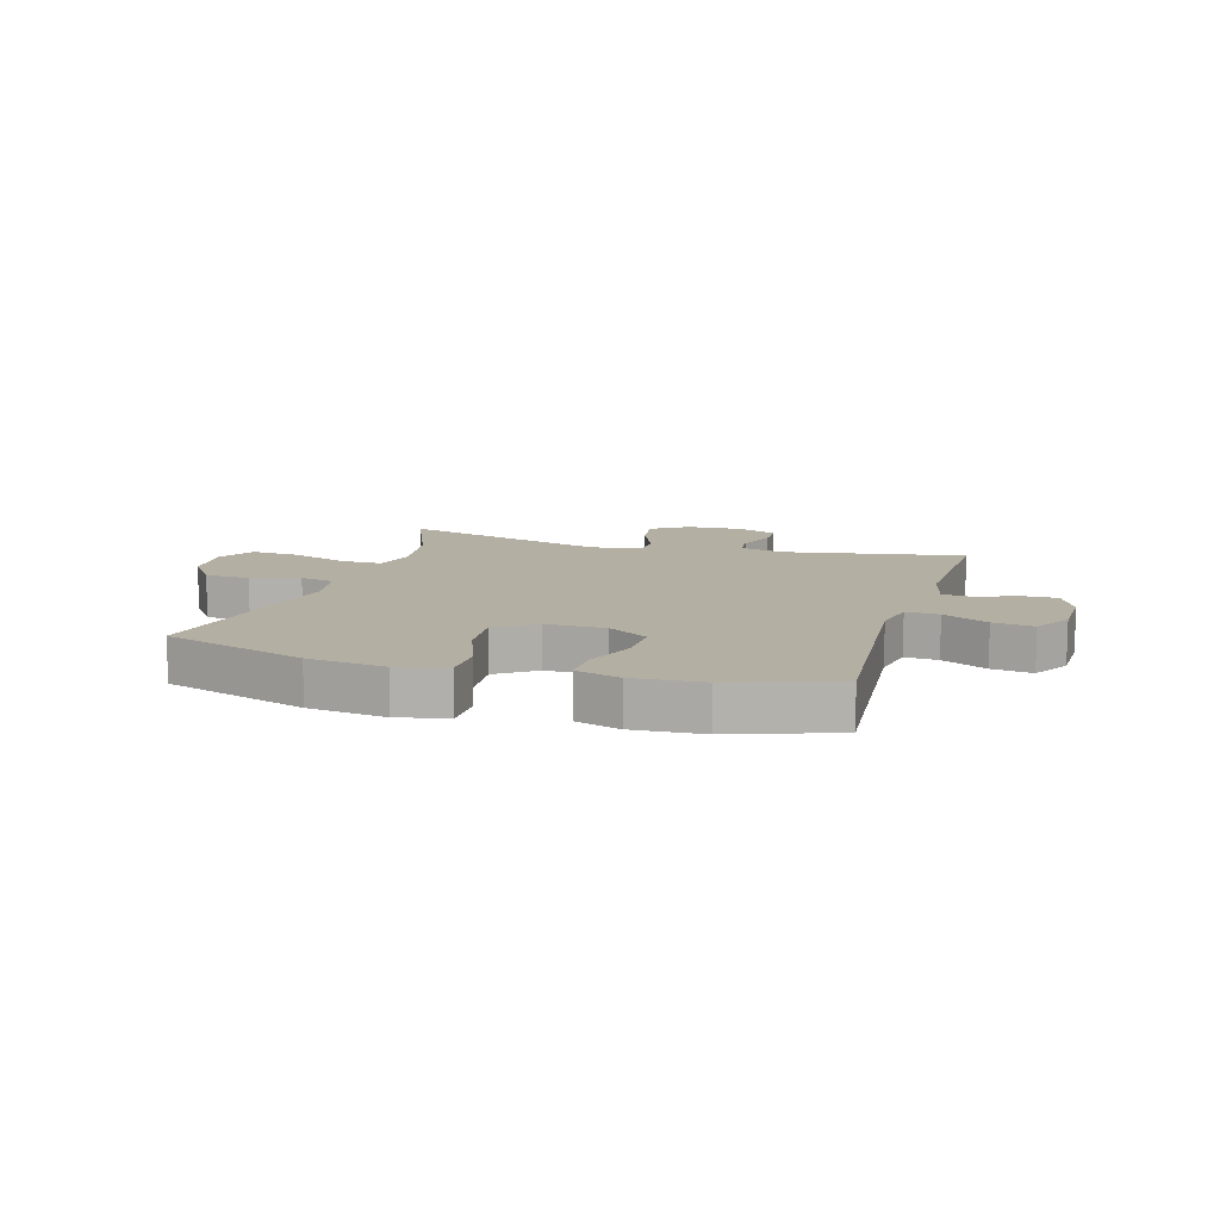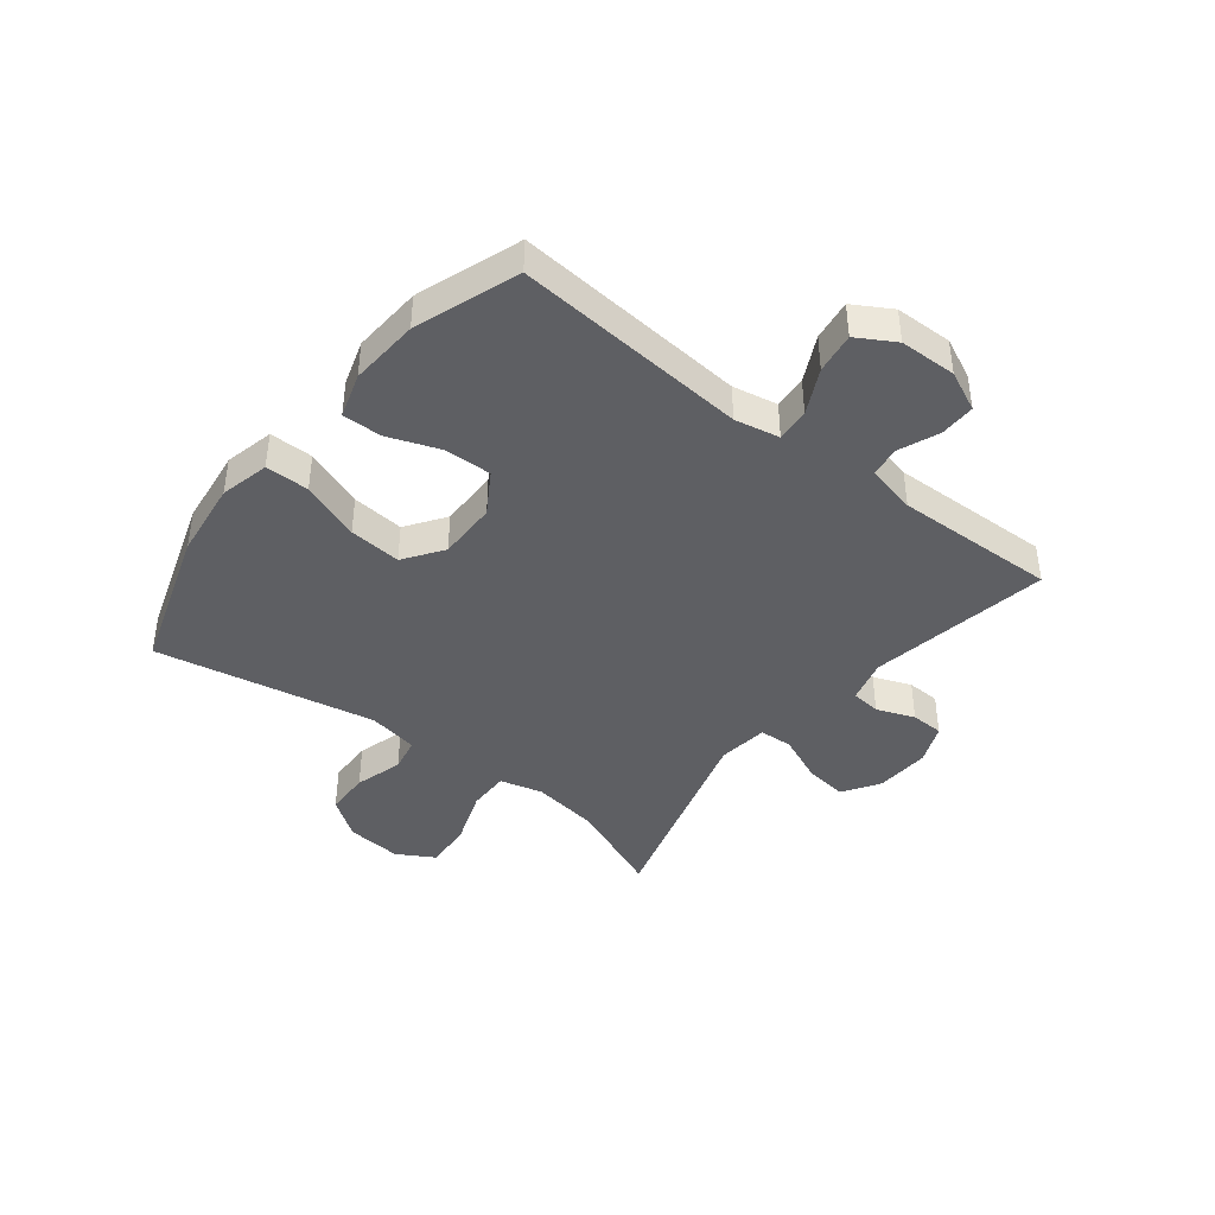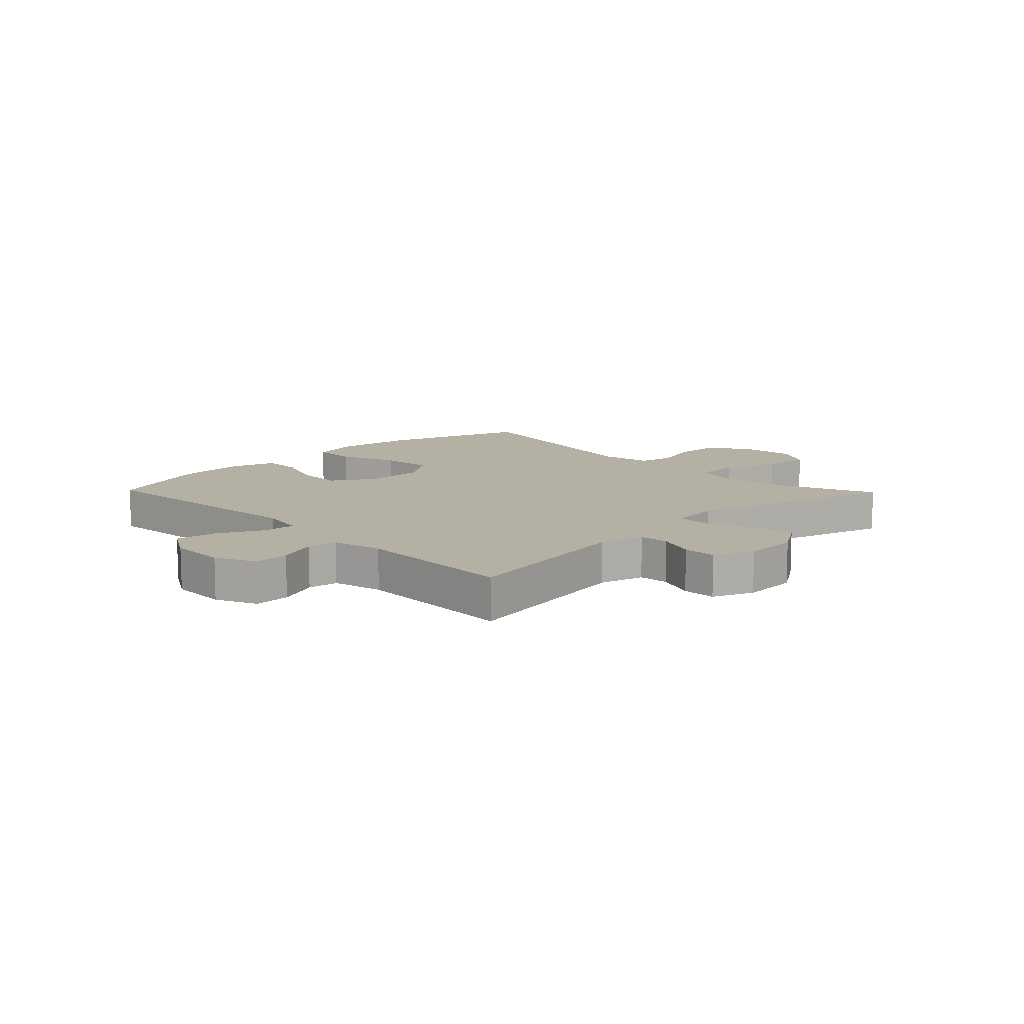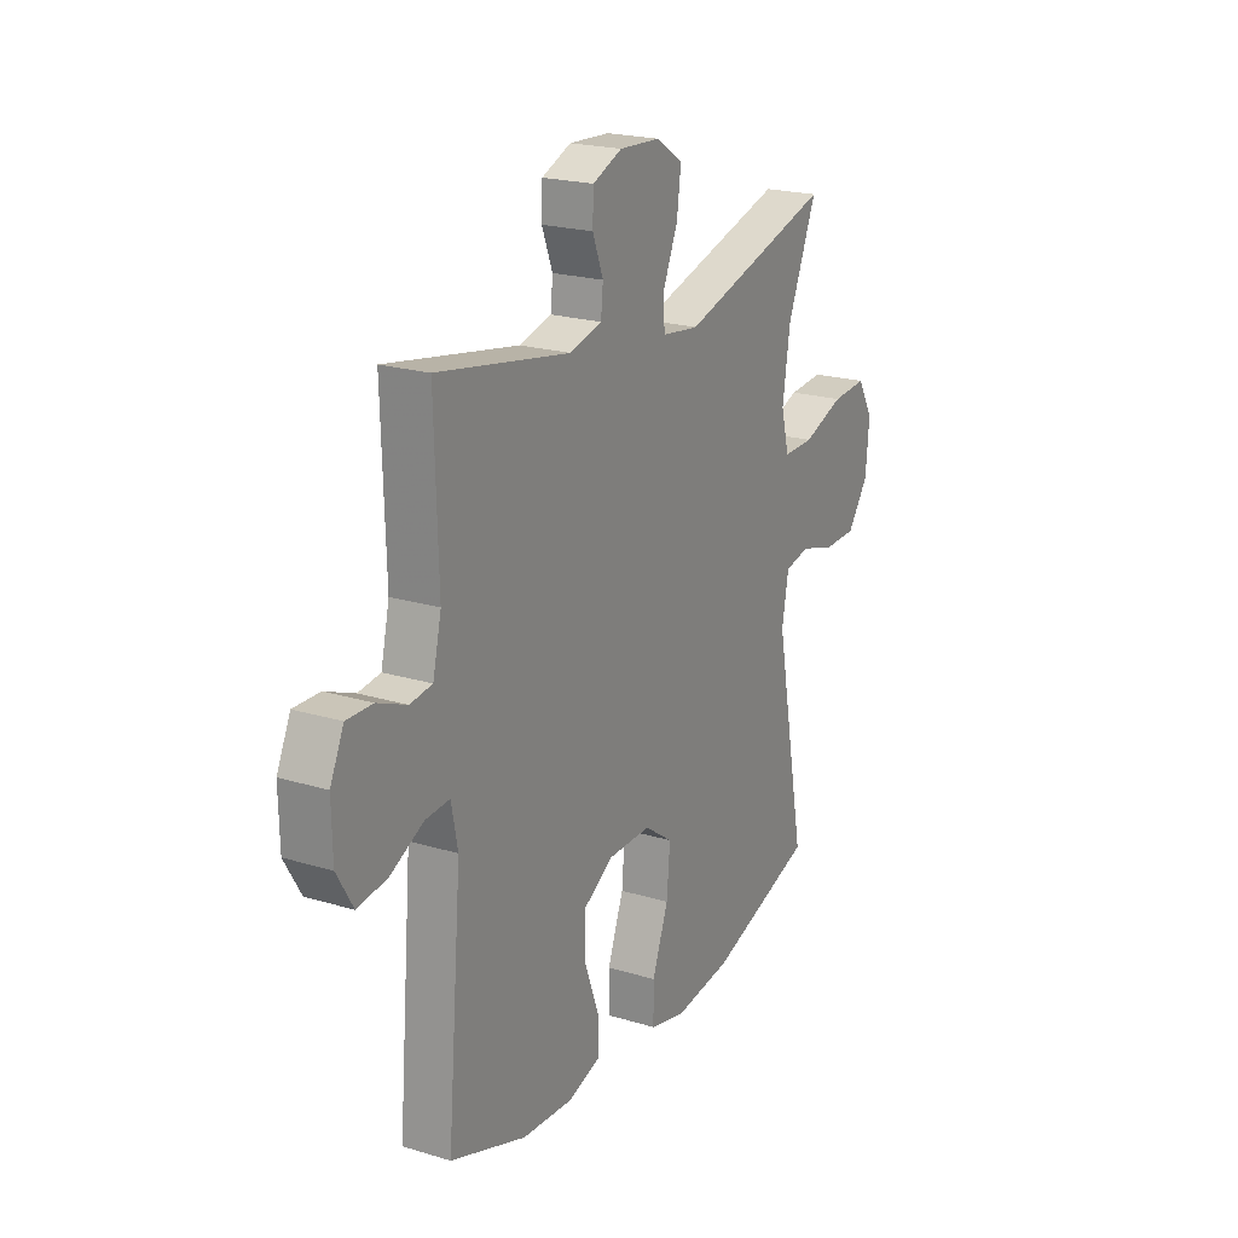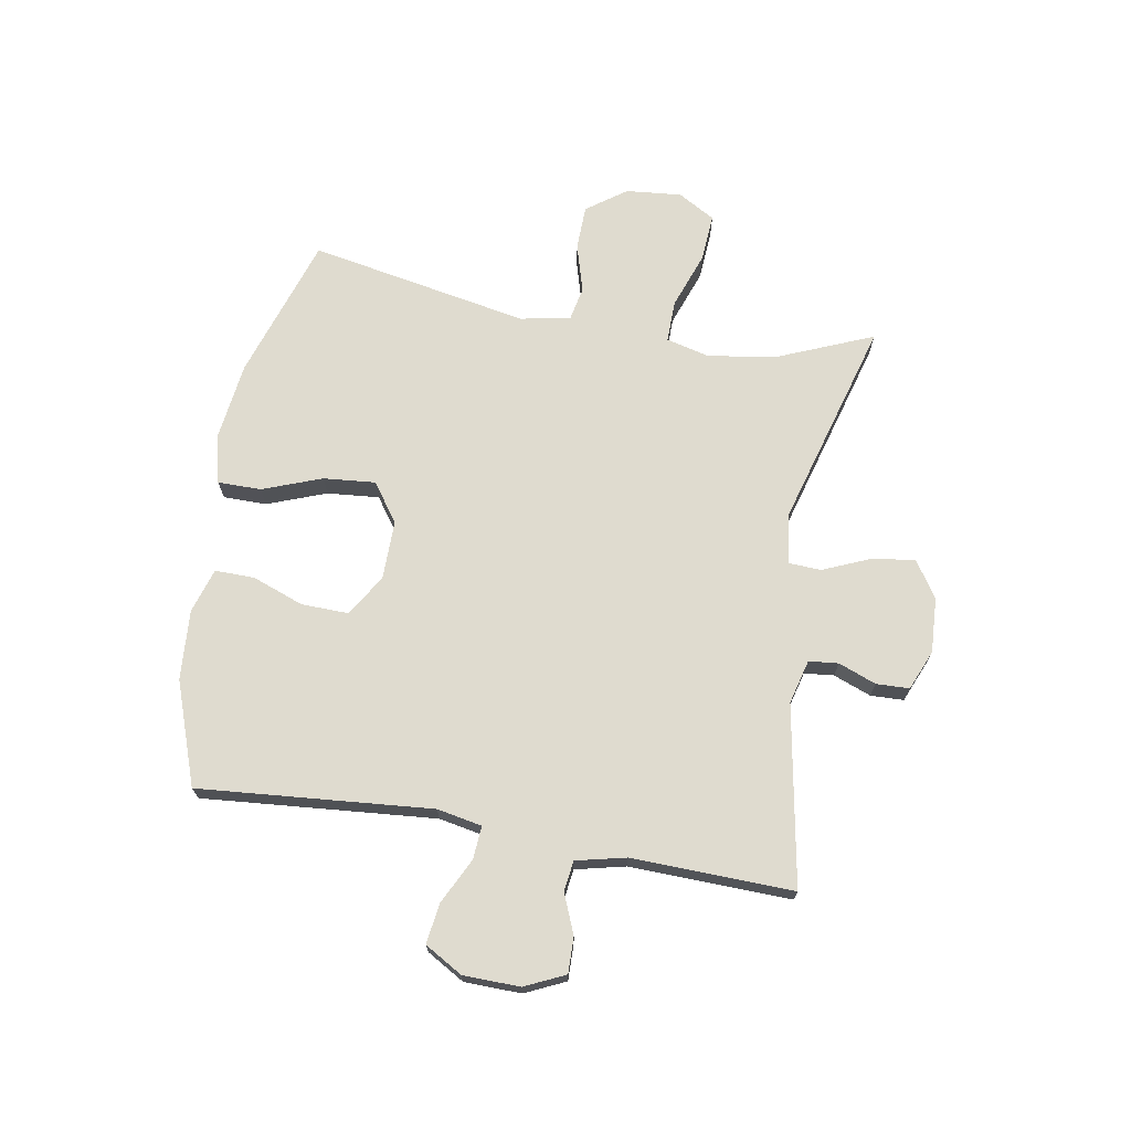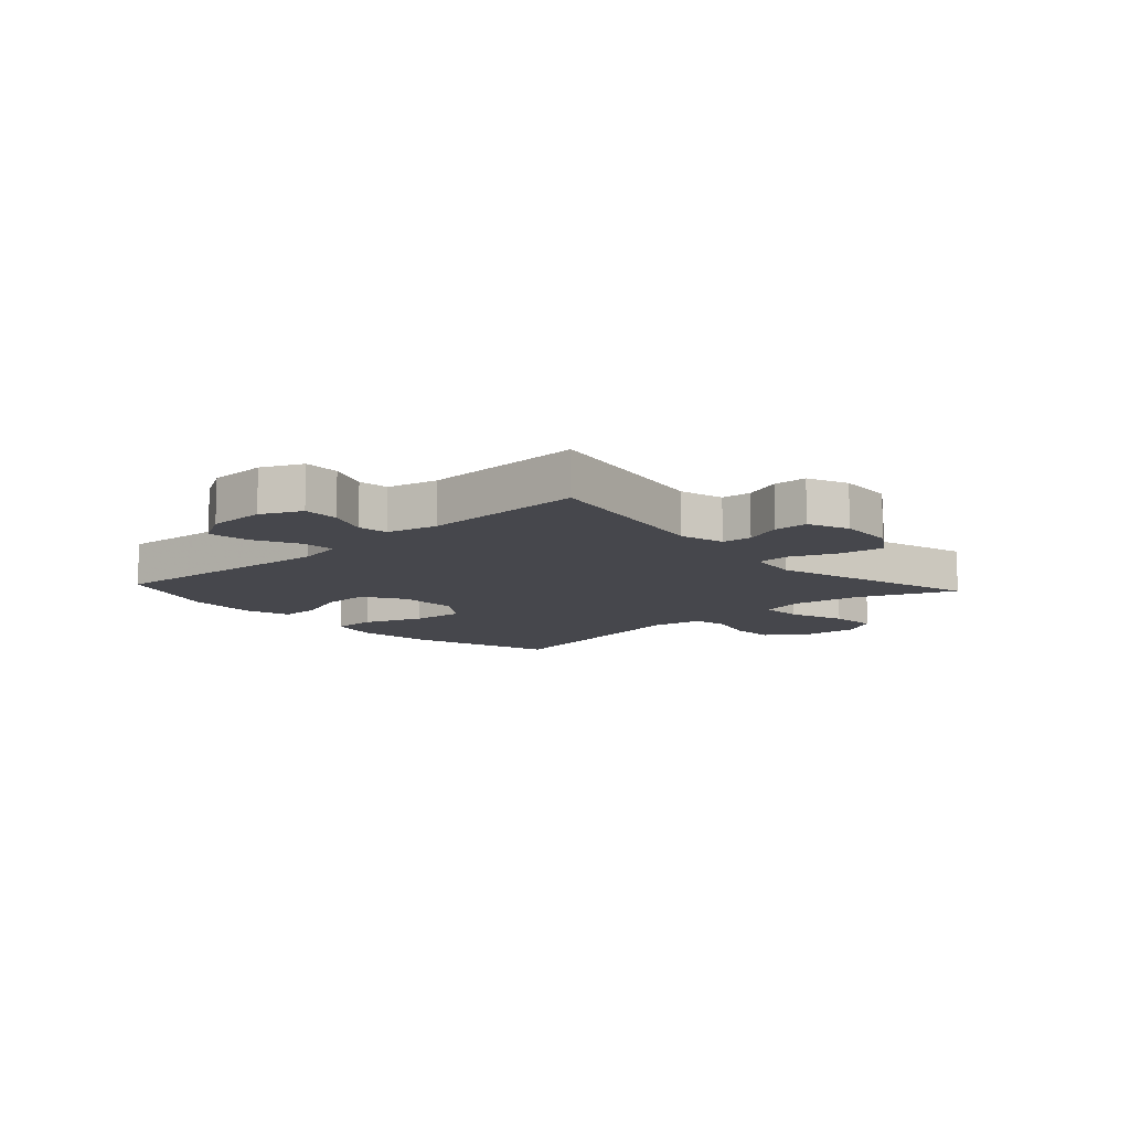
<metadata>
{"format":"obj","ext":"obj","renderer":"f3d","projection":"perspective","resolution":1024,"background":"white","views":[{"elev":11.2,"azim":-163.3,"up":"+Y"},{"elev":-41.7,"azim":-128.1,"up":"+Y"},{"elev":11.5,"azim":-44.1,"up":"+Y"},{"elev":21.2,"azim":-61.6,"up":"+Z"},{"elev":70.4,"azim":-80.2,"up":"+Y"},{"elev":-10.9,"azim":-47.6,"up":"+Y"}]}
</metadata>
<code>
v 0.5 0.07 -0.5
v 0.252 0.07 -0.581
v 0.118 0.07 -0.598
v 0.033 0.07 -0.578
v 0.033 0.07 -0.503
v 0.071 0.07 -0.401
v 0.079 0.07 -0.311
v 0.012 0.07 -0.264
v -0.09 0.07 -0.265
v -0.161 0.07 -0.309
v -0.159 0.07 -0.39
v -0.126 0.07 -0.479
v -0.125 0.07 -0.547
v -0.202 0.07 -0.571
v -0.322 0.07 -0.563
v -0.5 0.07 -0.5
v -0.466 0.07 -0.098
v -0.481 0.07 -0.021
v -0.538 0.07 -0.025
v -0.616 0.07 -0.064
v -0.686 0.07 -0.074
v -0.724 0.07 -0.009
v -0.726 0.07 0.089
v -0.694 0.07 0.158
v -0.633 0.07 0.157
v -0.564 0.07 0.129
v -0.512 0.07 0.136
v -0.492 0.07 0.222
v -0.5 0.07 0.5
v -0.189 0.07 0.445
v -0.113 0.07 0.465
v -0.108 0.07 0.516
v -0.133 0.07 0.581
v -0.131 0.07 0.638
v -0.062 0.07 0.667
v 0.033 0.07 0.662
v 0.096 0.07 0.621
v 0.086 0.07 0.547
v 0.051 0.07 0.465
v 0.054 0.07 0.408
v 0.141 0.07 0.397
v 0.5 0.07 0.5
v 0.431 0.07 0.334
v 0.413 0.07 0.216
v 0.432 0.07 0.142
v 0.504 0.07 0.143
v 0.601 0.07 0.178
v 0.684 0.07 0.184
v 0.721 0.07 0.12
v 0.712 0.07 0.024
v 0.663 0.07 -0.044
v 0.586 0.07 -0.046
v 0.503 0.07 -0.022
v 0.444 0.07 -0.034
v 0.428 0.07 -0.121
v 0.5 0 -0.5
v 0.252 0 -0.581
v 0.118 0 -0.598
v 0.033 0 -0.578
v 0.033 0 -0.503
v 0.071 0 -0.401
v 0.079 0 -0.311
v 0.012 0 -0.264
v -0.09 0 -0.265
v -0.161 0 -0.309
v -0.159 0 -0.39
v -0.126 0 -0.479
v -0.125 0 -0.547
v -0.202 0 -0.571
v -0.322 0 -0.563
v -0.5 0 -0.5
v -0.466 0 -0.098
v -0.481 0 -0.021
v -0.538 0 -0.025
v -0.616 0 -0.064
v -0.686 0 -0.074
v -0.724 0 -0.009
v -0.726 0 0.089
v -0.694 0 0.158
v -0.633 0 0.157
v -0.564 0 0.129
v -0.512 0 0.136
v -0.492 0 0.222
v -0.5 0 0.5
v -0.189 0 0.445
v -0.113 0 0.465
v -0.108 0 0.516
v -0.133 0 0.581
v -0.131 0 0.638
v -0.062 0 0.667
v 0.033 0 0.662
v 0.096 0 0.621
v 0.086 0 0.547
v 0.051 0 0.465
v 0.054 0 0.408
v 0.141 0 0.397
v 0.5 0 0.5
v 0.431 0 0.334
v 0.413 0 0.216
v 0.432 0 0.142
v 0.504 0 0.143
v 0.601 0 0.178
v 0.684 0 0.184
v 0.721 0 0.12
v 0.712 0 0.024
v 0.663 0 -0.044
v 0.586 0 -0.046
v 0.503 0 -0.022
v 0.444 0 -0.034
v 0.428 0 -0.121
f 50 51 52 53
f 50 53 54
f 49 50 54
f 46 47 48 49
f 45 46 49 54
f 44 45 54 55
f 41 42 43
f 40 41 43 44
f 36 37 38 39
f 36 39 40
f 35 36 40
f 32 33 34 35
f 31 32 35 40
f 30 31 40 44
f 28 29 30 44
f 23 24 25 26
f 23 26 27
f 22 23 27
f 19 20 21 22
f 18 19 22 27
f 14 15 16 17
f 14 17 18
f 11 12 13 14
f 10 11 14 18
f 9 10 18 27
f 3 4 5 6
f 3 6 7
f 55 1 2 3
f 55 3 7
f 44 55 7 8
f 27 28 44
f 8 9 27 44
f 108 107 106 105
f 109 108 105
f 109 105 104
f 104 103 102 101
f 109 104 101 100
f 110 109 100 99
f 98 97 96
f 99 98 96 95
f 94 93 92 91
f 95 94 91
f 95 91 90
f 90 89 88 87
f 95 90 87 86
f 99 95 86 85
f 99 85 84 83
f 81 80 79 78
f 82 81 78
f 82 78 77
f 77 76 75 74
f 82 77 74 73
f 72 71 70 69
f 73 72 69
f 69 68 67 66
f 73 69 66 65
f 82 73 65 64
f 61 60 59 58
f 62 61 58
f 58 57 56 110
f 62 58 110
f 63 62 110 99
f 99 83 82
f 99 82 64 63
f 1 56 57 2
f 2 57 58 3
f 3 58 59 4
f 4 59 60 5
f 5 60 61 6
f 6 61 62 7
f 7 62 63 8
f 8 63 64 9
f 9 64 65 10
f 10 65 66 11
f 11 66 67 12
f 12 67 68 13
f 13 68 69 14
f 14 69 70 15
f 15 70 71 16
f 16 71 72 17
f 17 72 73 18
f 18 73 74 19
f 19 74 75 20
f 20 75 76 21
f 21 76 77 22
f 22 77 78 23
f 23 78 79 24
f 24 79 80 25
f 25 80 81 26
f 26 81 82 27
f 27 82 83 28
f 28 83 84 29
f 29 84 85 30
f 30 85 86 31
f 31 86 87 32
f 32 87 88 33
f 33 88 89 34
f 34 89 90 35
f 35 90 91 36
f 36 91 92 37
f 37 92 93 38
f 38 93 94 39
f 39 94 95 40
f 40 95 96 41
f 41 96 97 42
f 42 97 98 43
f 43 98 99 44
f 44 99 100 45
f 45 100 101 46
f 46 101 102 47
f 47 102 103 48
f 48 103 104 49
f 49 104 105 50
f 50 105 106 51
f 51 106 107 52
f 52 107 108 53
f 53 108 109 54
f 54 109 110 55
f 55 110 56 1

</code>
